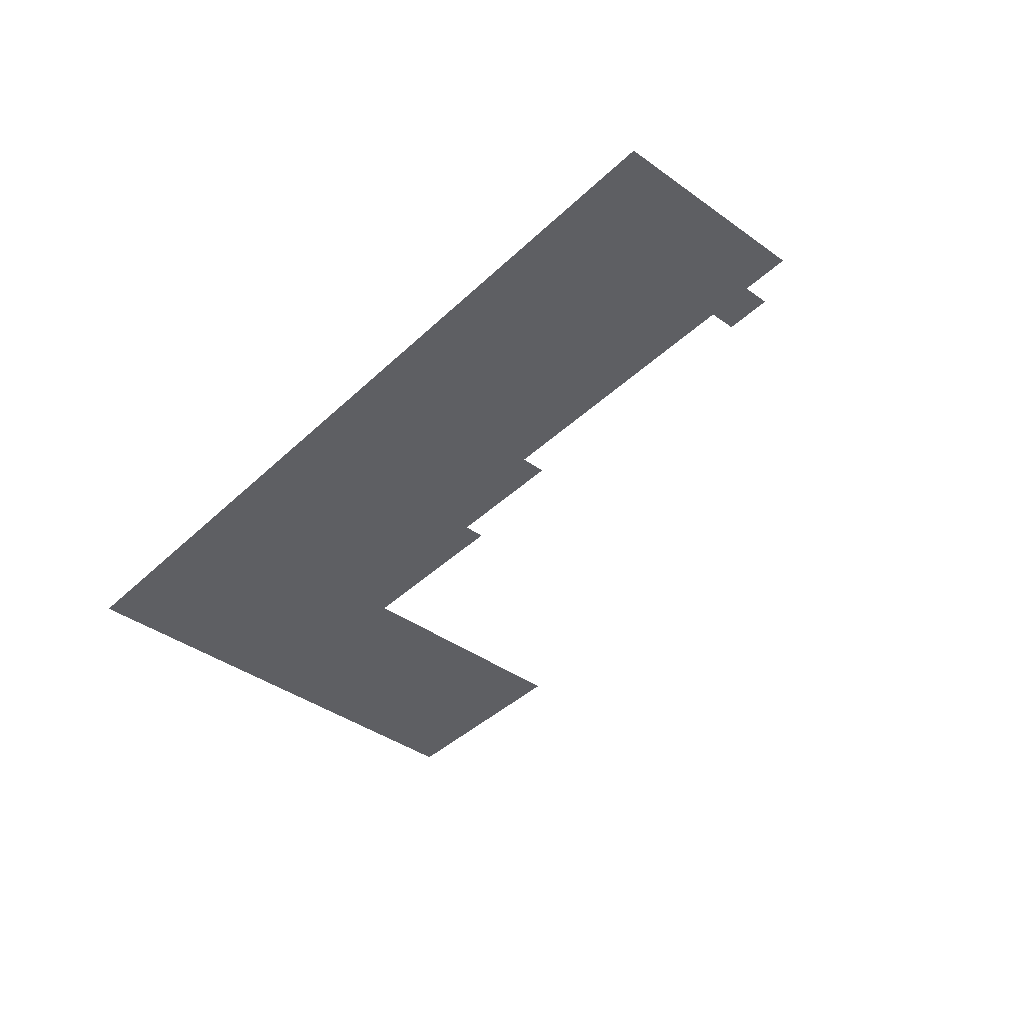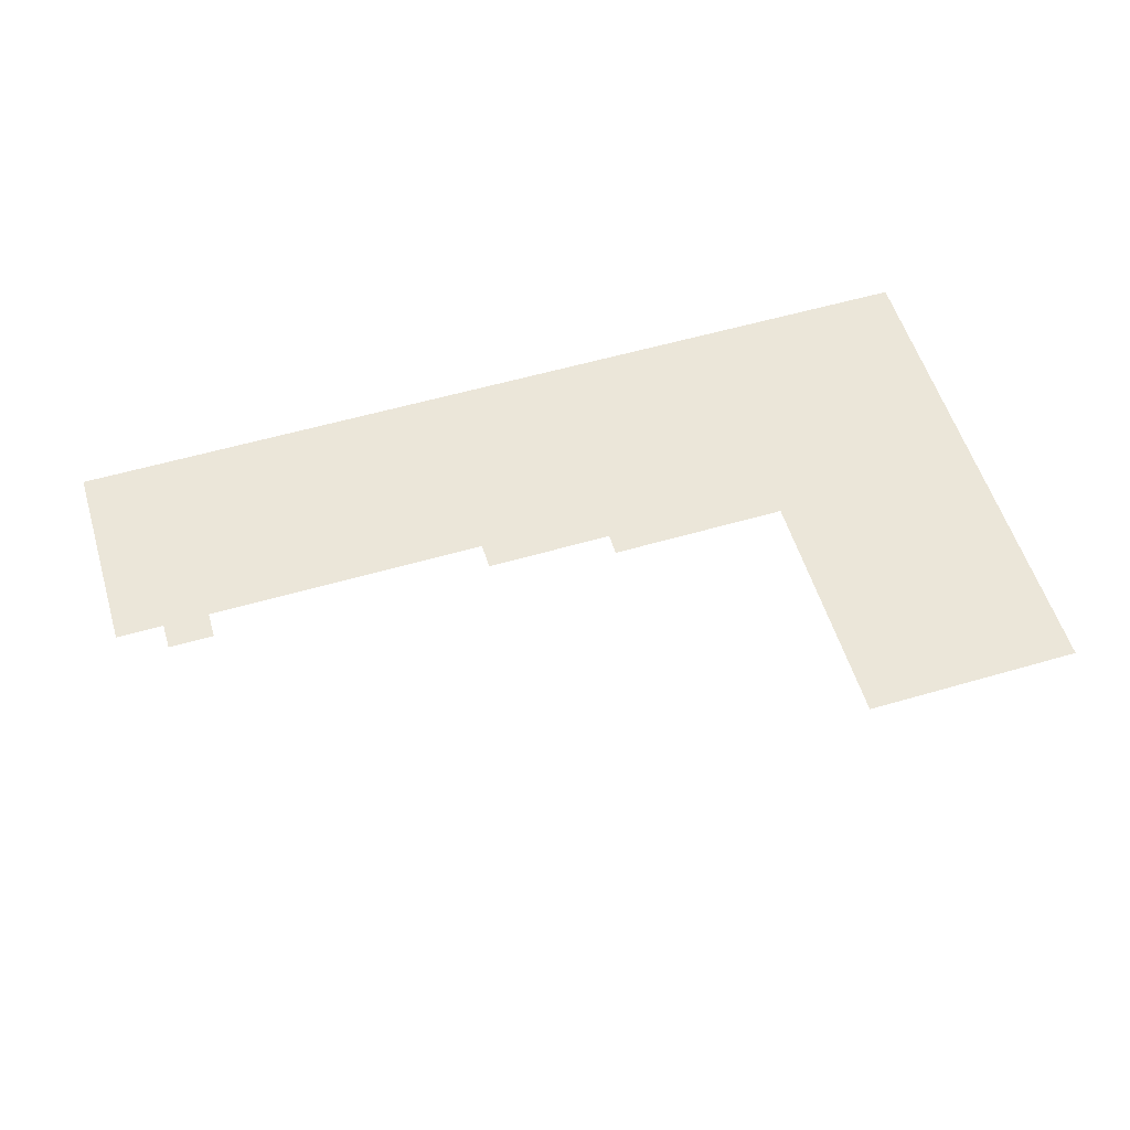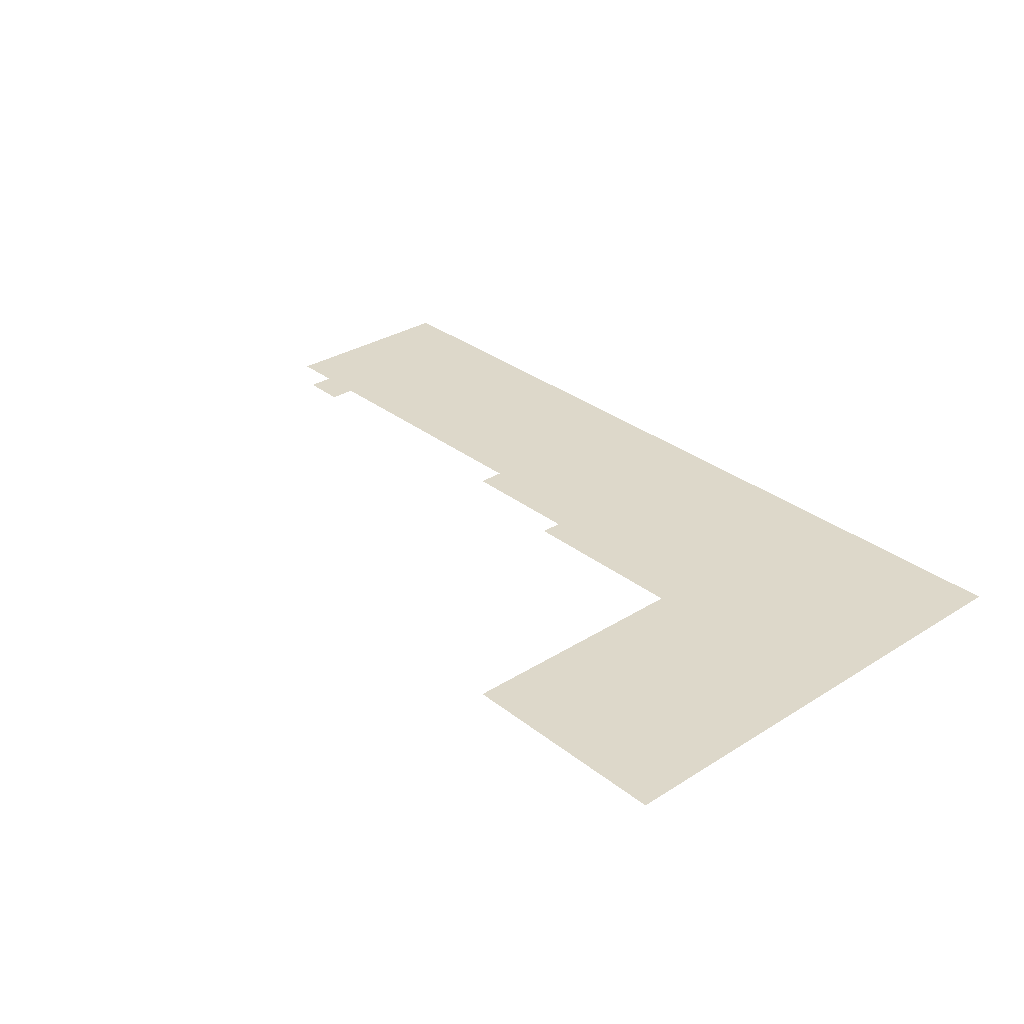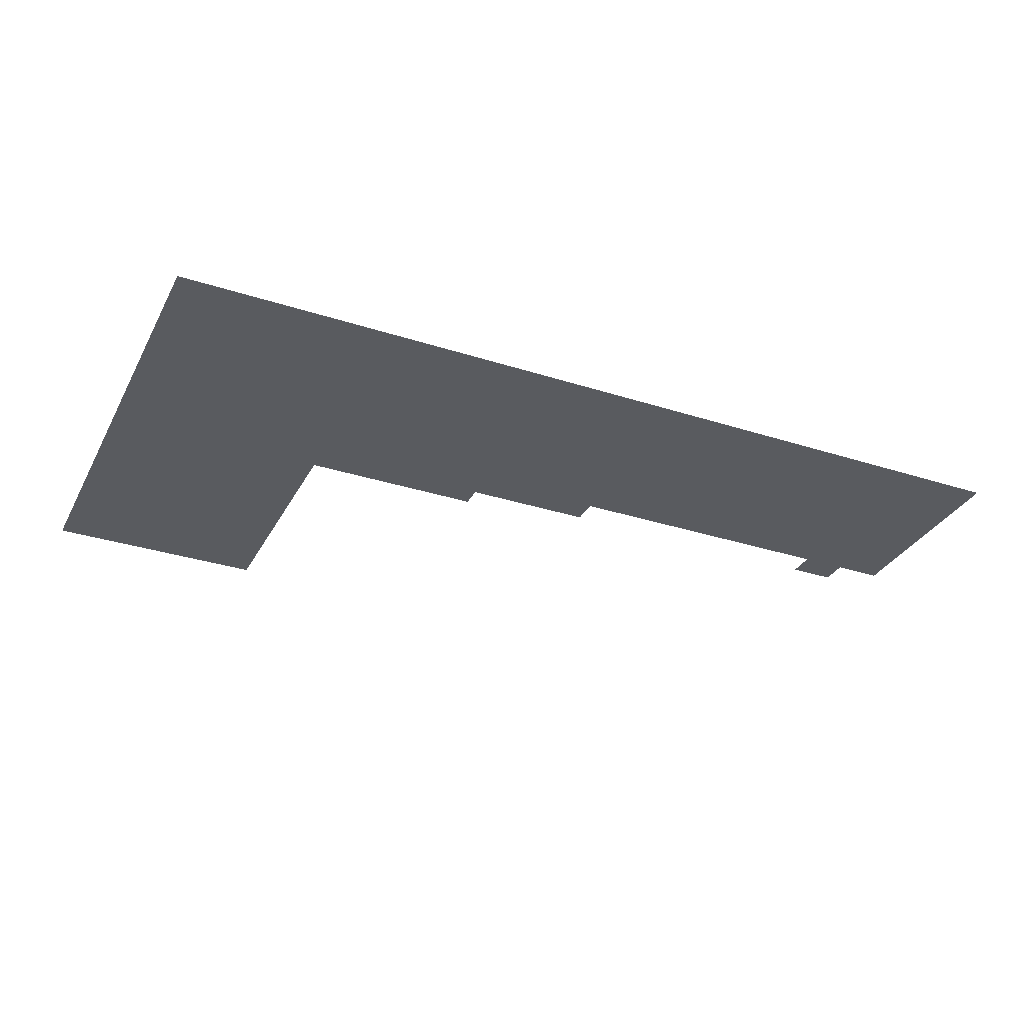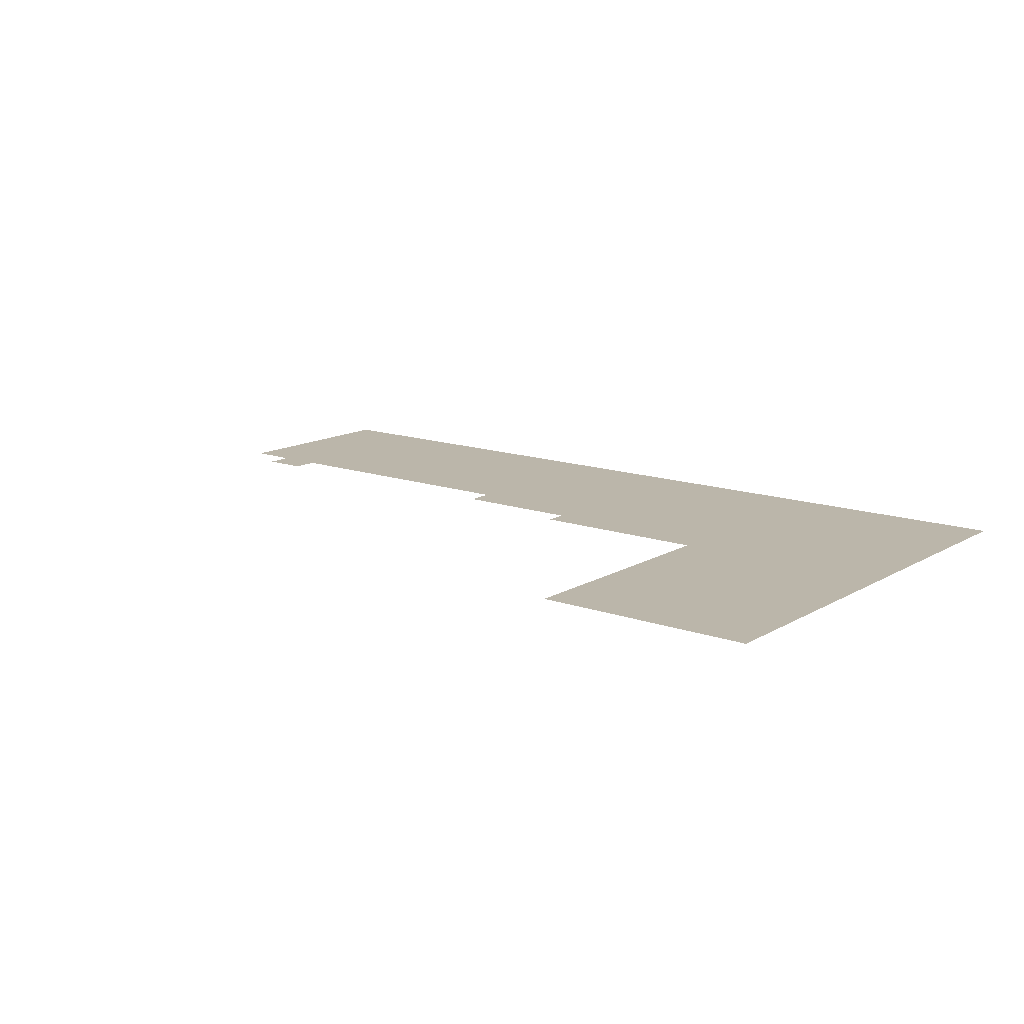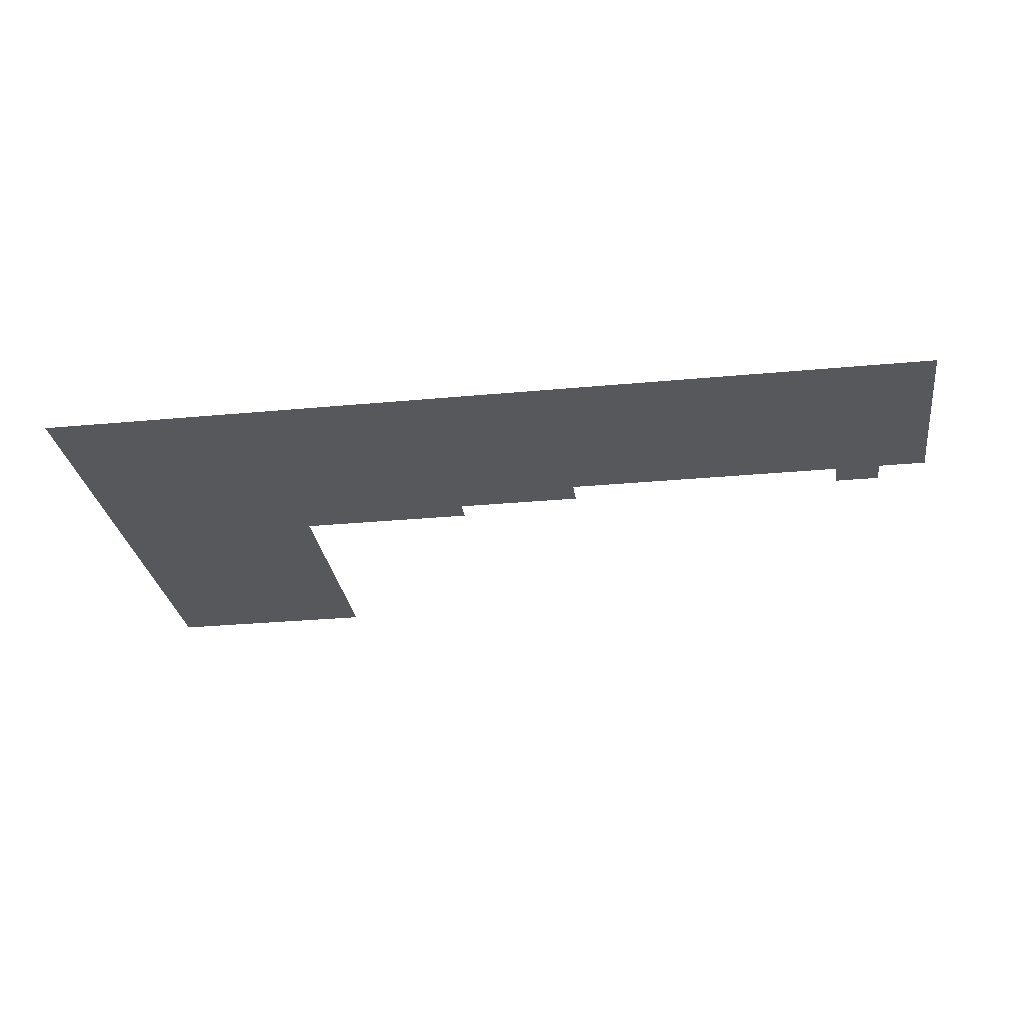
<metadata>
{"format":"obj","ext":"obj","renderer":"f3d","projection":"perspective","resolution":1024,"background":"white","views":[{"elev":-40.7,"azim":48.9,"up":"+Z"},{"elev":56.2,"azim":163.0,"up":"+Z"},{"elev":31.0,"azim":-131.9,"up":"+Z"},{"elev":-32.1,"azim":-24.3,"up":"+Z"},{"elev":13.9,"azim":-141.8,"up":"+Z"},{"elev":-28.5,"azim":8.1,"up":"+Z"}]}
</metadata>
<code>
v 33.95 -15.71 0.05
v 33.95 17.91 0.05
v 25.91 17.91 0.05
v 18.25 17.91 0.05
v 25.91 22.34 0.05
v 18.25 22.34 0.05
v -29.47 17.91 0.05
v -117.9 -15.71 0.05
v -51.03 22.34 0.05
v -29.47 22.34 0.05
v -81.2 26.01 0.05
v -51.03 26.01 0.05
v -117.9 67.44 0.05
v -81.2 67.44 0.05
g Terrain_1585_0
f 1 3 2
f 3 1 4
f 4 5 3
f 6 5 4
f 4 1 7
f 1 8 7
f 7 8 9
f 7 9 10
f 9 8 11
f 9 11 12
f 8 13 11
f 11 13 14

</code>
